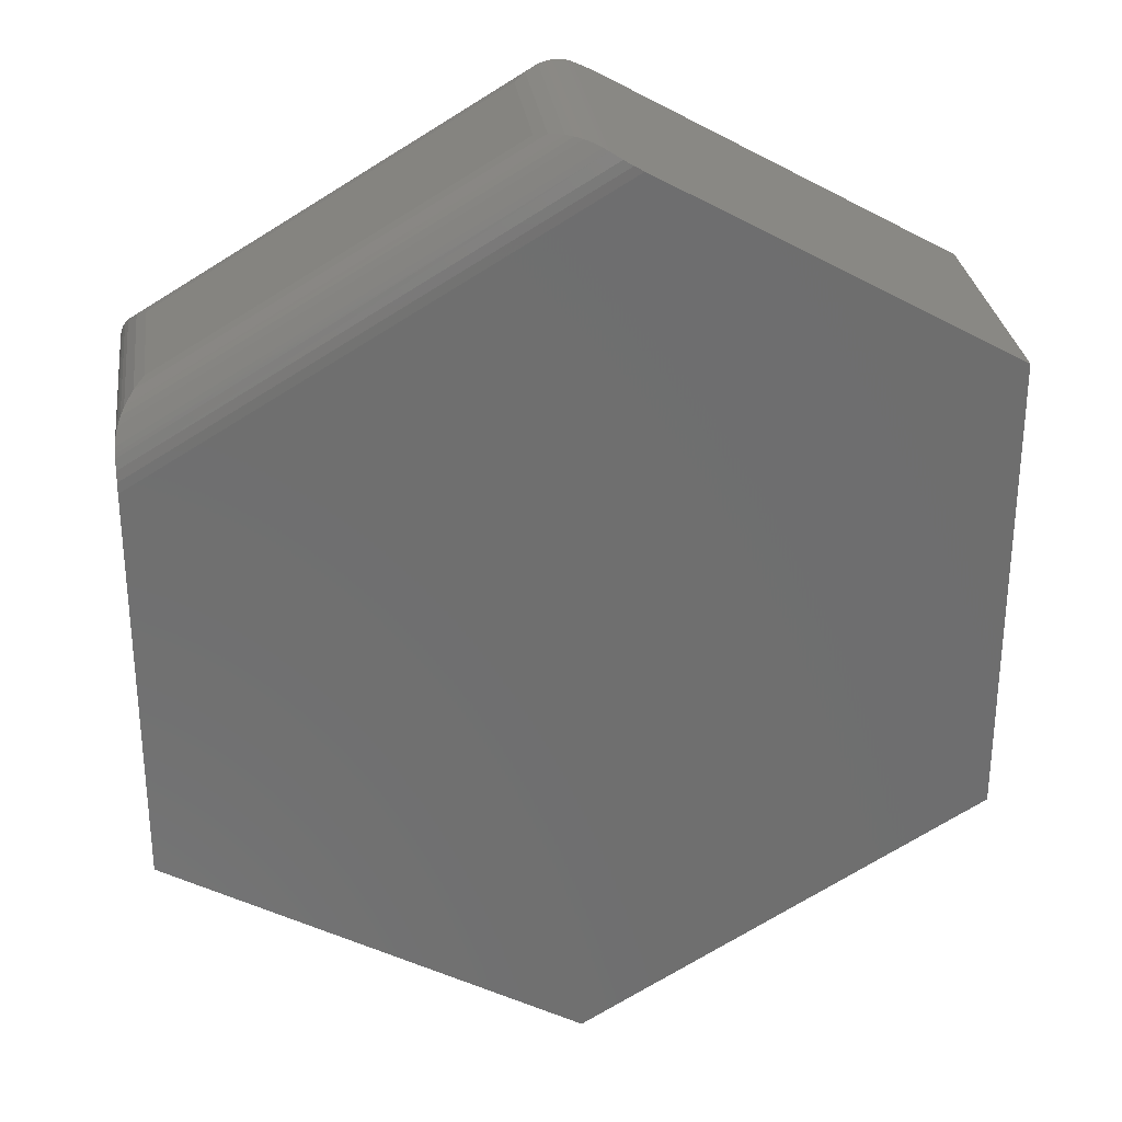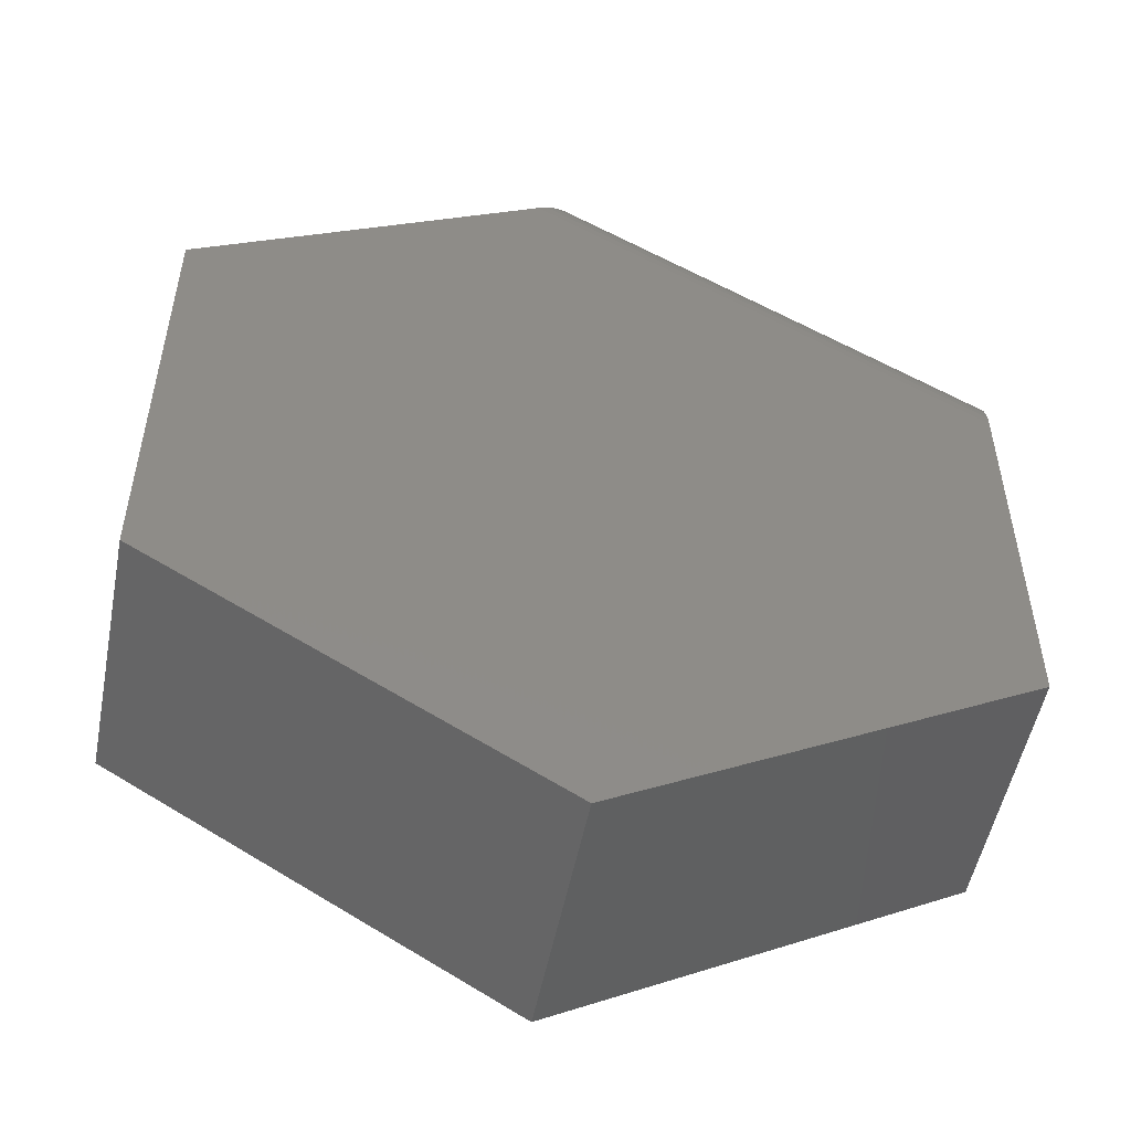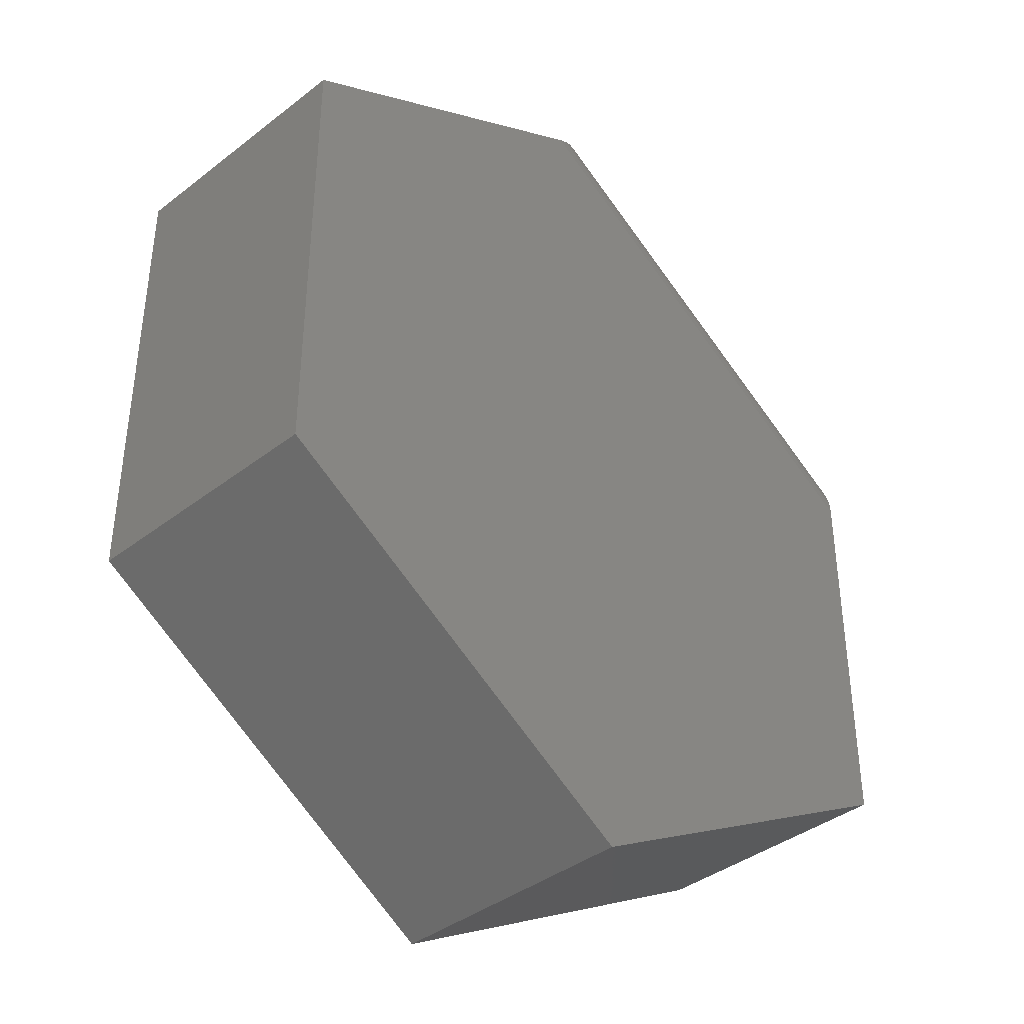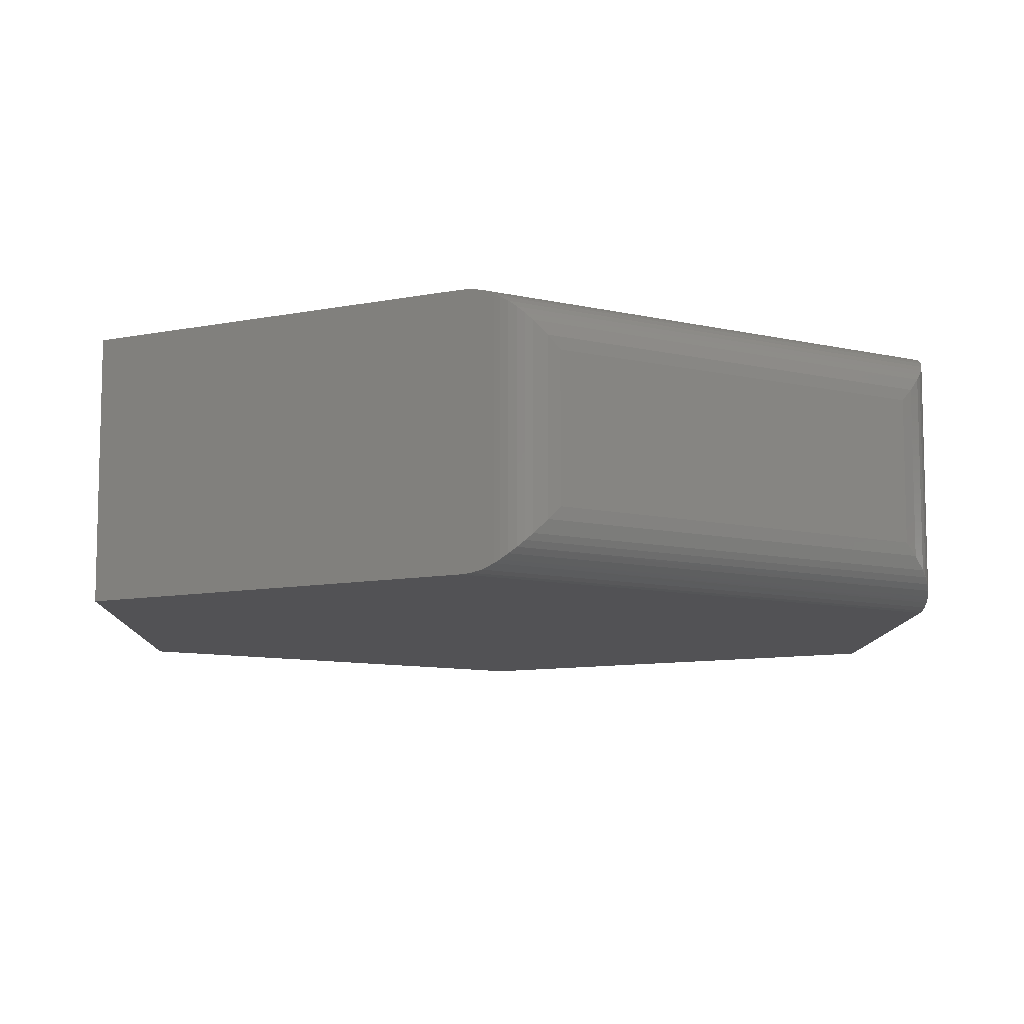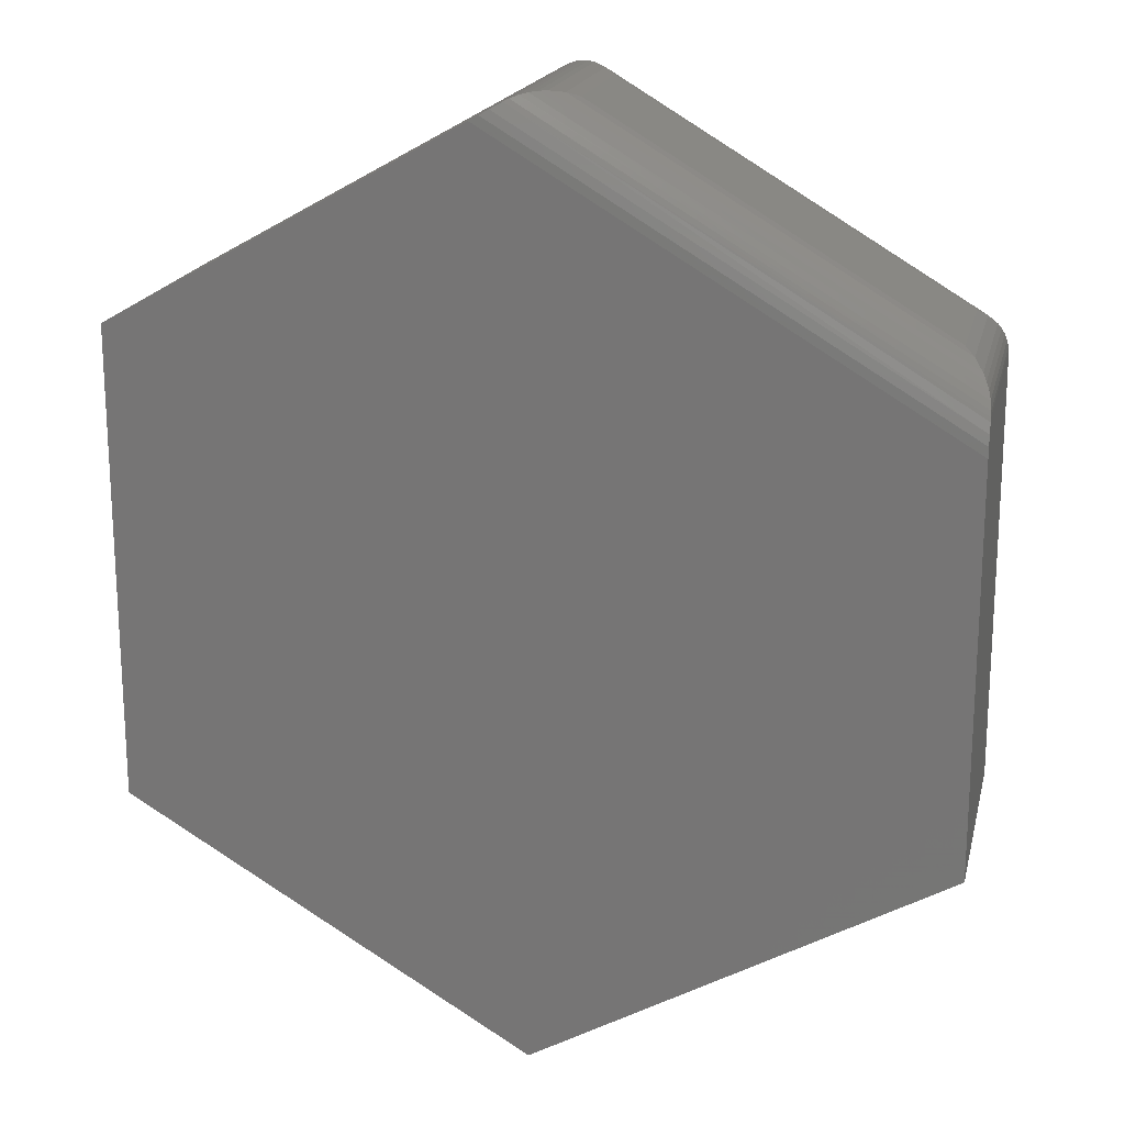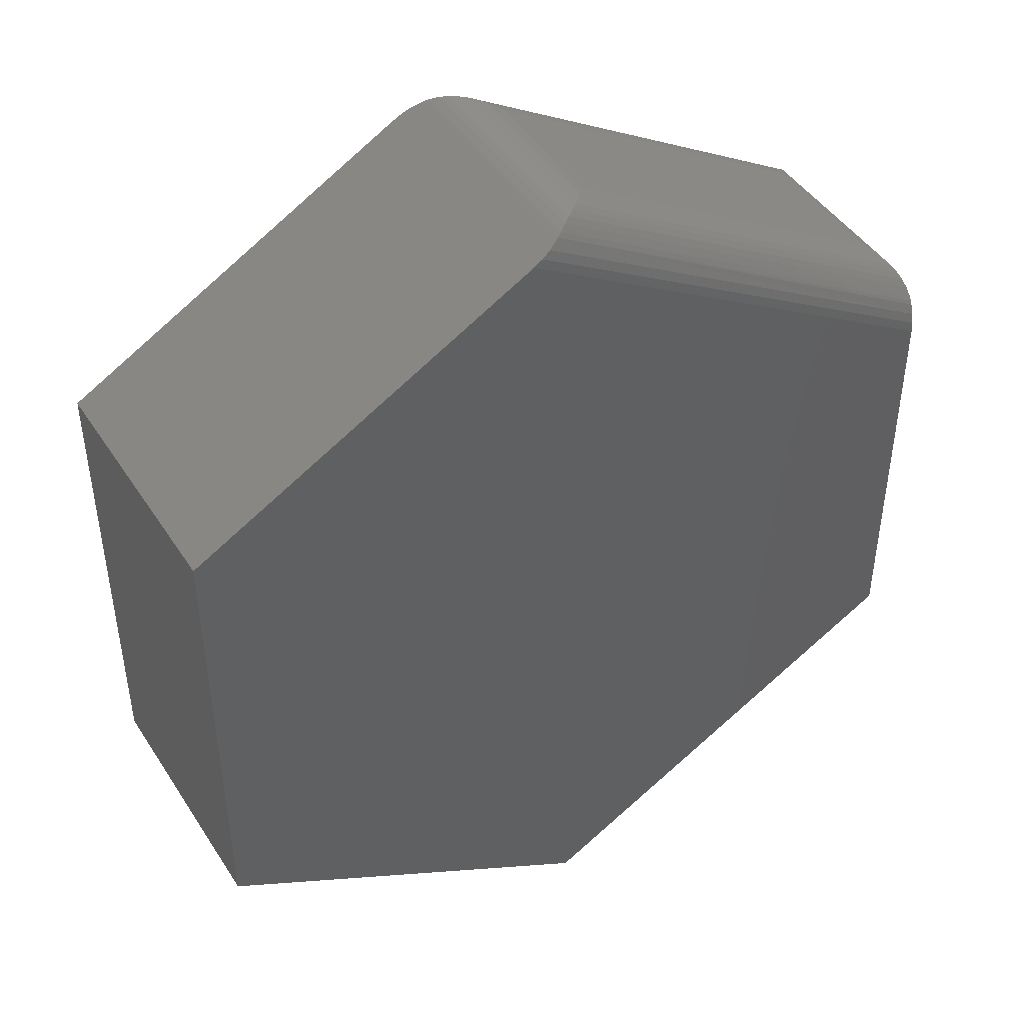
<metadata>
{"format":"stl","ext":"stl","renderer":"f3d","projection":"perspective","resolution":1024,"background":"white","views":[{"elev":29.2,"azim":172.6,"up":"+Z"},{"elev":-52.0,"azim":-11.0,"up":"+Z"},{"elev":-39.4,"azim":-46.2,"up":"+Z"},{"elev":-9.4,"azim":-1.2,"up":"+Y"},{"elev":18.7,"azim":13.0,"up":"+Z"},{"elev":44.9,"azim":-30.9,"up":"+Z"}]}
</metadata>
<code>
# stl→obj: 54 verts, 104 faces
v 0.6562 -0.4141 -0.3887
v -0.6484 -0.4141 -0.375
v -0.002961 -0.4141 -0.7595
v -0.6484 -0.4141 0.3803
v 0.6562 -0.4141 0.2575
v -0.08344 -0.4141 0.6982
v -0.002961 5.032e-17 -0.7595
v -0.6484 0 -0.375
v 0.6562 1.441e-16 -0.3887
v -0.08344 1.223e-16 0.6982
v 0.6562 1.8e-16 0.2575
v -0.6484 4.193e-17 0.3803
v -0.06874 -0.001154 0.7064
v -0.06874 -0.4129 0.7064
v -0.05425 -0.00462 0.7146
v -0.05425 -0.4094 0.7146
v -0.03654 -0.01244 0.7245
v -0.03654 -0.4016 0.7245
v 0.6105 -0.3203 0.3939
v 0.6105 -0.09375 0.3939
v 0.05741 -0.3203 0.7234
v 0.05741 -0.09375 0.7234
v 0.6562 -0.01321 0.3133
v 0.6562 -0.4009 0.3133
v 0.6562 -0.4037 0.3074
v 0.6562 -0.4129 0.2745
v 0.6562 -0.001154 0.2745
v 0.6562 -0.4094 0.2913
v 0.6562 -0.004619 0.2913
v 0.6562 -0.01037 0.3074
v 0.626 -0.07447 0.3823
v 0.03953 -0.07417 0.7316
v -0.02865 -0.0172 0.7285
v 0.6558 -0.01802 0.3221
v 0.6401 -0.05406 0.366
v 0.6539 -0.02602 0.3344
v -0.01672 -0.02521 0.7329
v 0.6504 -0.03483 0.3458
v -0.00483 -0.03408 0.7355
v 0.6458 -0.04423 0.3564
v 0.006846 -0.04357 0.7365
v 0.01819 -0.0535 0.7362
v 0.626 -0.3396 0.3823
v 0.6401 -0.36 0.366
v 0.6458 -0.3698 0.3564
v 0.6504 -0.3792 0.3458
v 0.6539 -0.388 0.3344
v 0.6558 -0.396 0.3221
v 0.03953 -0.3399 0.7316
v 0.01819 -0.3606 0.7362
v -0.02865 -0.3969 0.7285
v -0.01672 -0.3888 0.7329
v -0.00483 -0.38 0.7355
v 0.006846 -0.3705 0.7365
f 1 2 3
f 2 1 4
f 4 1 5
f 4 5 6
f 7 8 9
f 10 11 12
f 12 11 9
f 12 9 8
f 12 4 10
f 10 4 6
f 10 6 13
f 13 6 14
f 13 14 15
f 15 14 16
f 15 16 17
f 17 16 18
f 19 20 21
f 21 20 22
f 23 24 25
f 1 9 5
f 5 9 11
f 5 11 26
f 26 11 27
f 26 27 28
f 28 27 29
f 28 29 25
f 25 29 30
f 25 30 23
f 22 31 32
f 22 20 31
f 23 33 34
f 35 32 31
f 17 33 23
f 17 23 30
f 17 30 29
f 17 29 15
f 11 10 27
f 27 10 13
f 27 13 29
f 29 13 15
f 34 33 36
f 36 33 37
f 36 37 38
f 38 37 39
f 38 39 40
f 40 39 41
f 40 41 35
f 35 41 42
f 35 42 32
f 20 43 31
f 20 19 43
f 24 23 34
f 31 43 44
f 31 44 35
f 35 44 40
f 40 44 45
f 40 45 38
f 38 45 46
f 38 46 36
f 36 46 47
f 36 47 34
f 34 47 48
f 34 48 24
f 19 49 43
f 19 21 49
f 43 49 50
f 24 48 51
f 24 51 18
f 24 18 25
f 51 48 52
f 52 48 47
f 52 47 53
f 53 47 46
f 53 46 54
f 54 46 45
f 54 45 50
f 50 45 44
f 50 44 43
f 6 5 14
f 14 5 26
f 14 26 16
f 16 26 28
f 16 28 18
f 18 28 25
f 21 32 49
f 21 22 32
f 17 51 33
f 17 18 51
f 42 49 32
f 33 51 37
f 37 51 52
f 37 52 39
f 39 52 53
f 39 53 41
f 41 53 54
f 41 54 42
f 42 54 50
f 42 50 49
f 4 12 2
f 2 12 8
f 3 7 1
f 1 7 9
f 2 8 3
f 3 8 7

</code>
